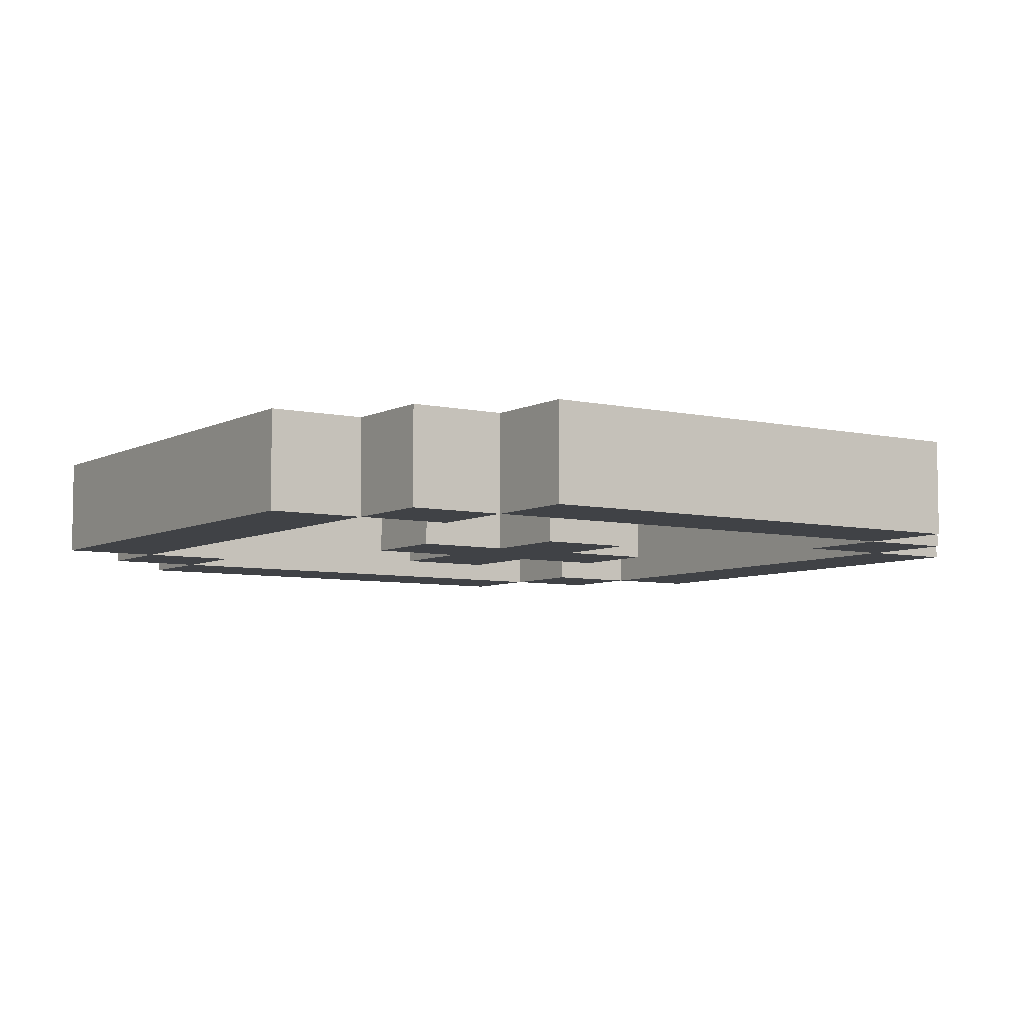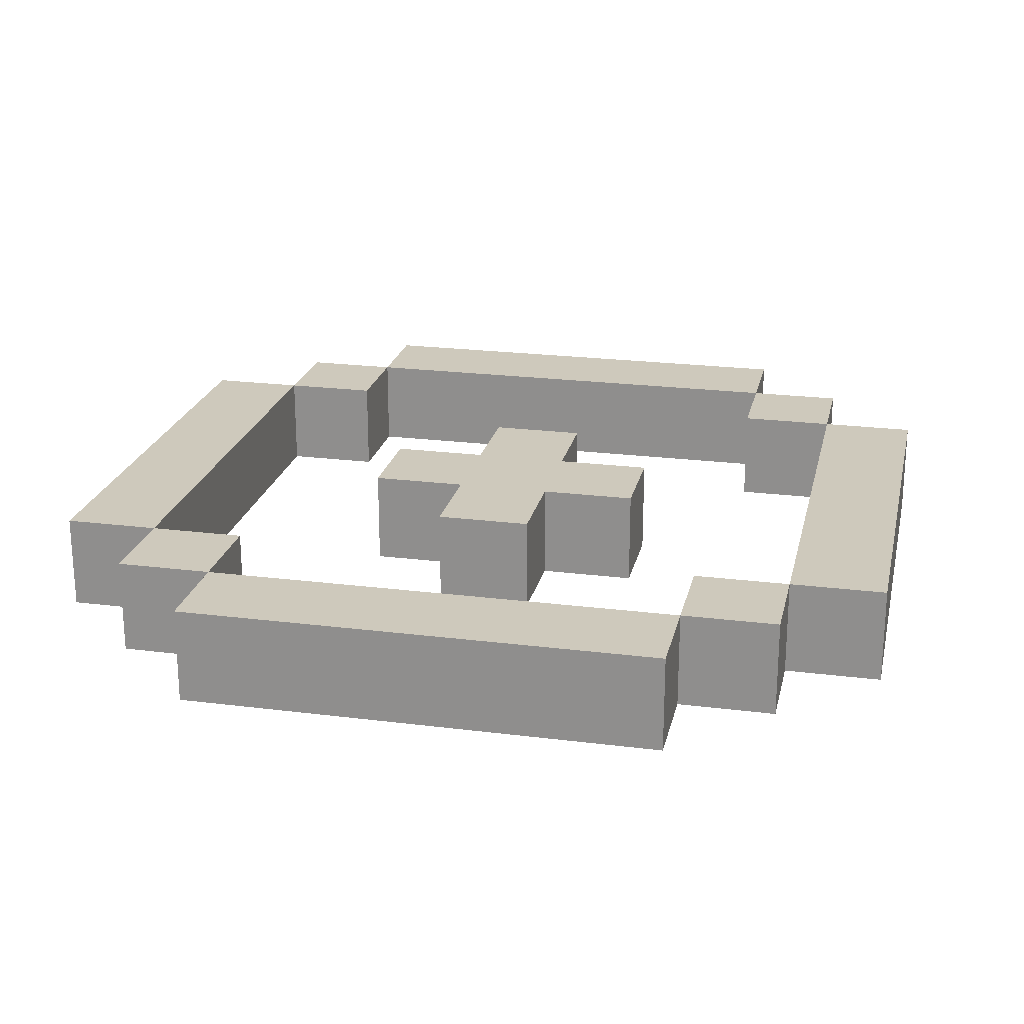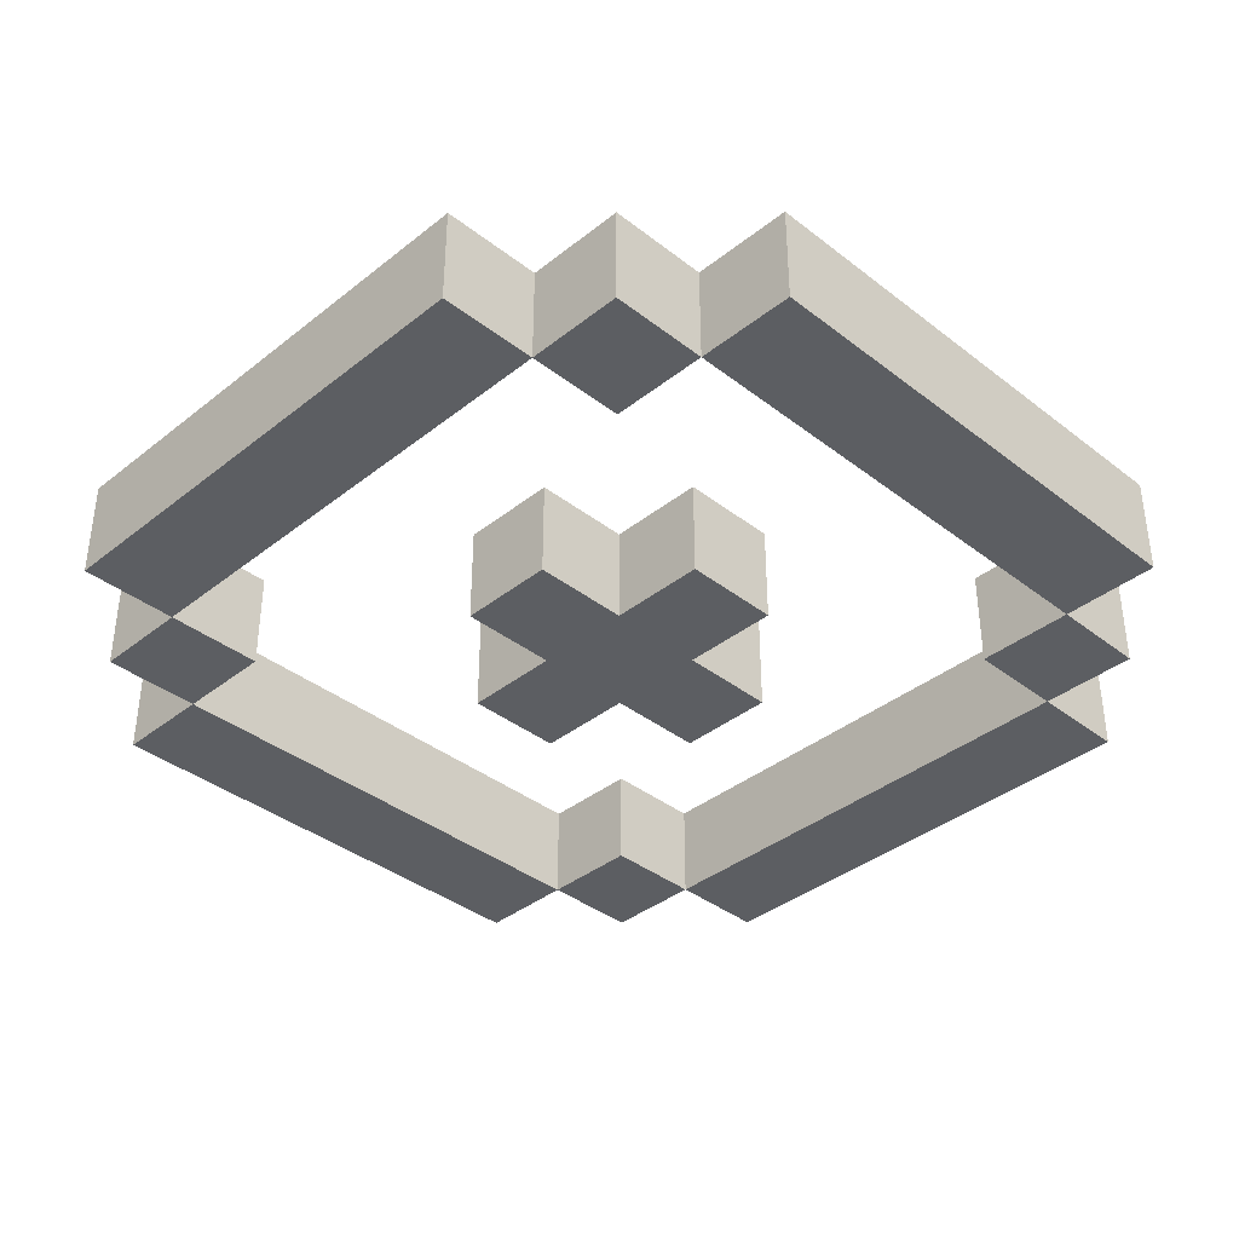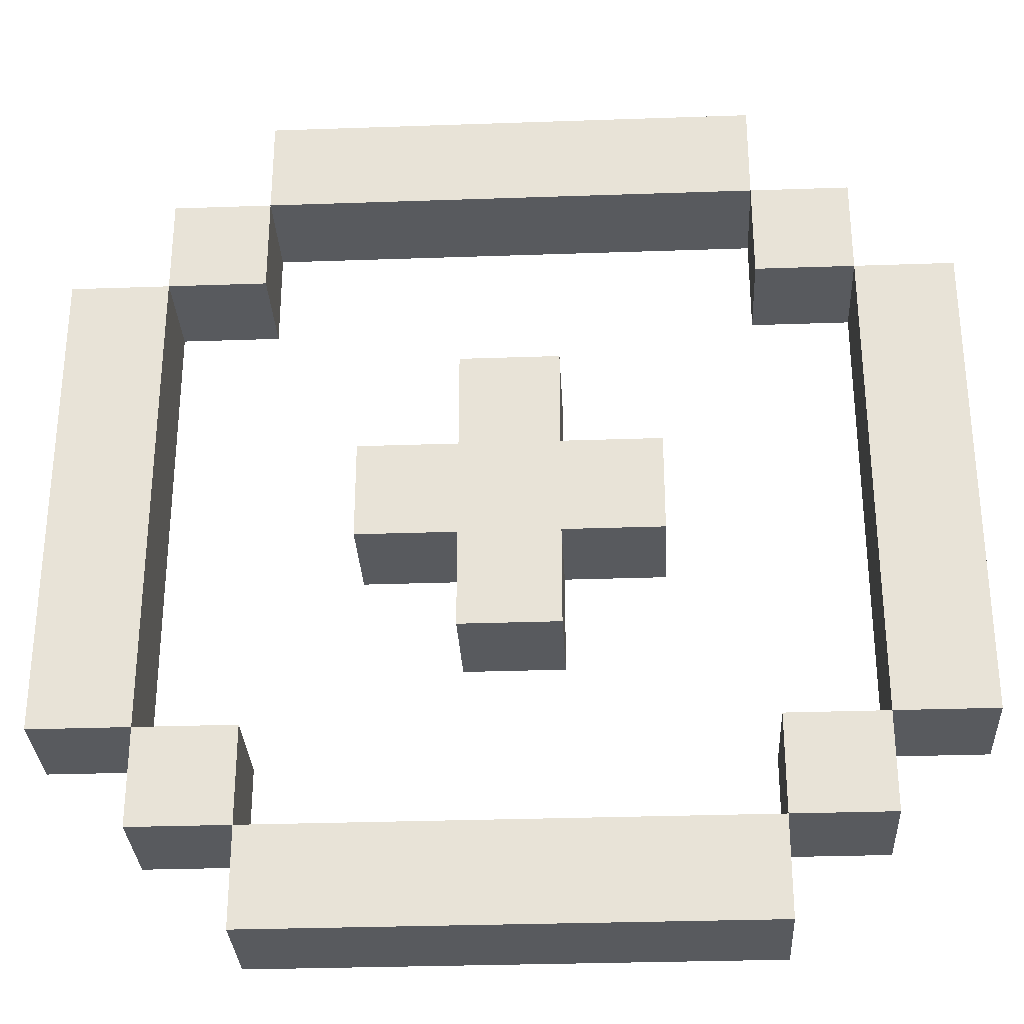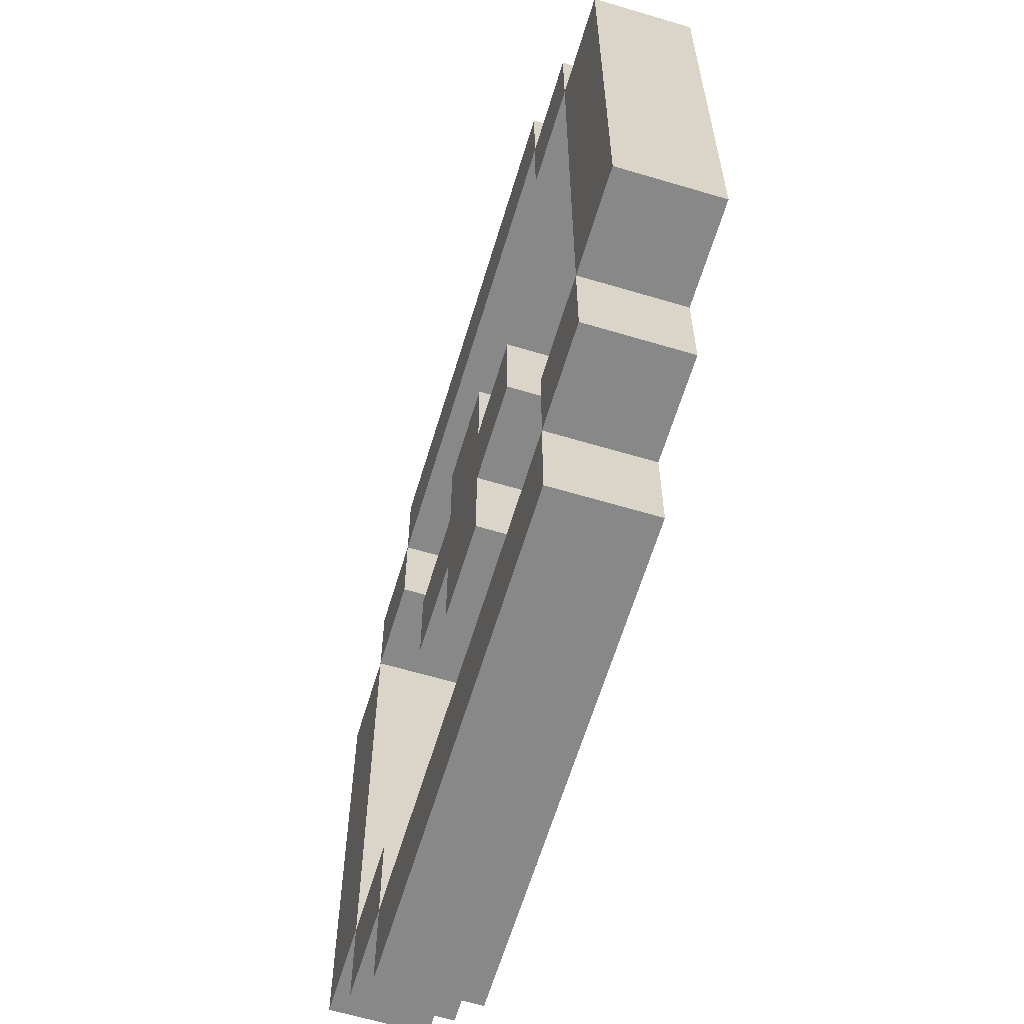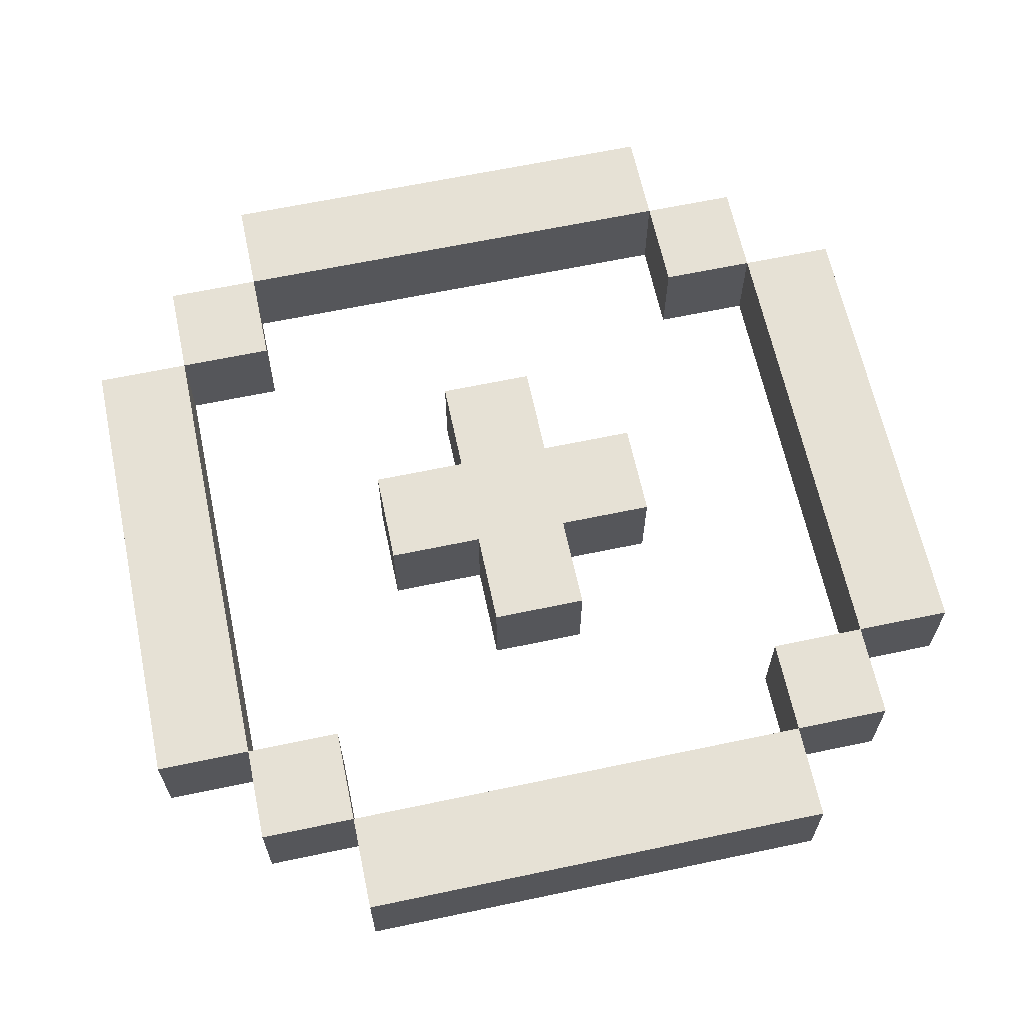
<metadata>
{"format":"obj","ext":"obj","renderer":"f3d","projection":"perspective","resolution":1024,"background":"white","views":[{"elev":-6.4,"azim":-34.0,"up":"+Y"},{"elev":22.3,"azim":-77.6,"up":"+Y"},{"elev":-37.6,"azim":-44.7,"up":"+Y"},{"elev":-30.6,"azim":-177.1,"up":"+Z"},{"elev":-62.9,"azim":73.2,"up":"+Z"},{"elev":64.1,"azim":-12.0,"up":"+Y"}]}
</metadata>
<code>
o
v -0.6 0 0.4
v -0.6 0 -0.1
v -0.6 0.1 0.4
v -0.6 0.1 -0.1
v -0.5 0 0.5
v -0.5 0 0.4
v -0.5 0 -0.1
v -0.5 0 -0.2
v -0.5 0.1 0.5
v -0.5 0.1 0.4
v -0.5 0.1 -0.1
v -0.5 0.1 -0.2
v -0.4 0 0.6
v -0.4 0 0.5
v -0.4 0 -0.2
v -0.4 0 -0.3
v -0.4 0.1 0.6
v -0.4 0.1 0.5
v -0.4 0.1 -0.2
v -0.4 0.1 -0.3
v -0.3 0 0.2
v -0.3 0 0.1
v -0.3 0.1 0.2
v -0.3 0.1 0.1
v -0.2 0 0.3
v -0.2 0 0.2
v -0.2 0 0.1
v -0.2 0 -5.96e-08
v -0.2 0.1 0.3
v -0.2 0.1 0.2
v -0.2 0.1 0.1
v -0.2 0.1 -5.96e-08
v 0.1 0 0.5
v 0.1 0 0.4
v 0.1 0 -0.1
v 0.1 0 -0.2
v 0.1 0.1 0.5
v 0.1 0.1 0.4
v 0.1 0.1 -0.1
v 0.1 0.1 -0.2
v 0.2 0 0.4
v 0.2 0 -0.1
v 0.2 0.1 0.4
v 0.2 0.1 -0.1
v -0.5 0 0.4
v -0.5 0 -0.1
v -0.5 0.1 0.4
v -0.5 0.1 -0.1
v -0.4 0 0.5
v -0.4 0 0.4
v -0.4 0 -0.1
v -0.4 0 -0.2
v -0.4 0.1 0.5
v -0.4 0.1 0.4
v -0.4 0.1 -0.1
v -0.4 0.1 -0.2
v -0.1 0 0.3
v -0.1 0 0.2
v -0.1 0 0.1
v -0.1 0 -5.96e-08
v -0.1 0.1 0.3
v -0.1 0.1 0.2
v -0.1 0.1 0.1
v -0.1 0.1 -5.96e-08
v 5.96e-08 0 0.2
v 5.96e-08 0 0.1
v 5.96e-08 0.1 0.2
v 5.96e-08 0.1 0.1
v 0.1 0 0.6
v 0.1 0 0.5
v 0.1 0 -0.2
v 0.1 0 -0.3
v 0.1 0.1 0.6
v 0.1 0.1 0.5
v 0.1 0.1 -0.2
v 0.1 0.1 -0.3
v 0.2 0 0.5
v 0.2 0 0.4
v 0.2 0 -0.1
v 0.2 0 -0.2
v 0.2 0.1 0.5
v 0.2 0.1 0.4
v 0.2 0.1 -0.1
v 0.2 0.1 -0.2
v 0.3 0 0.4
v 0.3 0 -0.1
v 0.3 0.1 0.4
v 0.3 0.1 -0.1
v -0.4 0 0.6
v -0.4 0.1 0.6
v 0.1 0 0.6
v 0.1 0.1 0.6
v -0.5 0 0.5
v -0.5 0.1 0.5
v -0.4 0 0.5
v -0.4 0.1 0.5
v 0.1 0 0.5
v 0.1 0.1 0.5
v 0.2 0 0.5
v 0.2 0.1 0.5
v -0.6 0 0.4
v -0.6 0.1 0.4
v -0.5 0 0.4
v -0.5 0.1 0.4
v 0.2 0 0.4
v 0.2 0.1 0.4
v 0.3 0 0.4
v 0.3 0.1 0.4
v -0.2 0 0.3
v -0.2 0.1 0.3
v -0.1 0 0.3
v -0.1 0.1 0.3
v -0.3 0 0.2
v -0.3 0.1 0.2
v -0.2 0 0.2
v -0.2 0.1 0.2
v -0.1 0 0.2
v -0.1 0.1 0.2
v 5.96e-08 0 0.2
v 5.96e-08 0.1 0.2
v -0.5 0 -0.1
v -0.5 0.1 -0.1
v -0.4 0 -0.1
v -0.4 0.1 -0.1
v 0.1 0 -0.1
v 0.1 0.1 -0.1
v 0.2 0 -0.1
v 0.2 0.1 -0.1
v -0.4 0 -0.2
v -0.4 0.1 -0.2
v 0.1 0 -0.2
v 0.1 0.1 -0.2
v -0.4 0 0.5
v -0.4 0.1 0.5
v 0.1 0 0.5
v 0.1 0.1 0.5
v -0.5 0 0.4
v -0.5 0.1 0.4
v -0.4 0 0.4
v -0.4 0.1 0.4
v 0.1 0 0.4
v 0.1 0.1 0.4
v 0.2 0 0.4
v 0.2 0.1 0.4
v -0.3 0 0.1
v -0.3 0.1 0.1
v -0.2 0 0.1
v -0.2 0.1 0.1
v -0.1 0 0.1
v -0.1 0.1 0.1
v 5.96e-08 0 0.1
v 5.96e-08 0.1 0.1
v -0.2 0 -5.96e-08
v -0.2 0.1 -5.96e-08
v -0.1 0 -5.96e-08
v -0.1 0.1 -5.96e-08
v -0.6 0 -0.1
v -0.6 0.1 -0.1
v -0.5 0 -0.1
v -0.5 0.1 -0.1
v 0.2 0 -0.1
v 0.2 0.1 -0.1
v 0.3 0 -0.1
v 0.3 0.1 -0.1
v -0.5 0 -0.2
v -0.5 0.1 -0.2
v -0.4 0 -0.2
v -0.4 0.1 -0.2
v 0.1 0 -0.2
v 0.1 0.1 -0.2
v 0.2 0 -0.2
v 0.2 0.1 -0.2
v -0.4 0 -0.3
v -0.4 0.1 -0.3
v 0.1 0 -0.3
v 0.1 0.1 -0.3
v -0.4 0 0.6
v 0.1 0 0.6
v -0.5 0 0.5
v -0.4 0 0.5
v 0.1 0 0.5
v 0.2 0 0.5
v -0.6 0 0.4
v -0.5 0 0.4
v -0.4 0 0.4
v 0.1 0 0.4
v 0.2 0 0.4
v 0.3 0 0.4
v -0.2 0 0.3
v -0.1 0 0.3
v -0.3 0 0.2
v -0.2 0 0.2
v -0.1 0 0.2
v 5.96e-08 0 0.2
v -0.3 0 0.1
v -0.2 0 0.1
v -0.1 0 0.1
v 5.96e-08 0 0.1
v -0.2 0 -5.96e-08
v -0.1 0 -5.96e-08
v -0.6 0 -0.1
v -0.5 0 -0.1
v -0.4 0 -0.1
v 0.1 0 -0.1
v 0.2 0 -0.1
v 0.3 0 -0.1
v -0.5 0 -0.2
v -0.4 0 -0.2
v 0.1 0 -0.2
v 0.2 0 -0.2
v -0.4 0 -0.3
v 0.1 0 -0.3
v -0.4 0.1 0.6
v 0.1 0.1 0.6
v -0.5 0.1 0.5
v -0.4 0.1 0.5
v 0.1 0.1 0.5
v 0.2 0.1 0.5
v -0.6 0.1 0.4
v -0.5 0.1 0.4
v -0.4 0.1 0.4
v 0.1 0.1 0.4
v 0.2 0.1 0.4
v 0.3 0.1 0.4
v -0.2 0.1 0.3
v -0.1 0.1 0.3
v -0.3 0.1 0.2
v -0.2 0.1 0.2
v -0.1 0.1 0.2
v 5.96e-08 0.1 0.2
v -0.3 0.1 0.1
v -0.2 0.1 0.1
v -0.1 0.1 0.1
v 5.96e-08 0.1 0.1
v -0.2 0.1 -5.96e-08
v -0.1 0.1 -5.96e-08
v -0.6 0.1 -0.1
v -0.5 0.1 -0.1
v -0.4 0.1 -0.1
v 0.1 0.1 -0.1
v 0.2 0.1 -0.1
v 0.3 0.1 -0.1
v -0.5 0.1 -0.2
v -0.4 0.1 -0.2
v 0.1 0.1 -0.2
v 0.2 0.1 -0.2
v -0.4 0.1 -0.3
v 0.1 0.1 -0.3
f 3 2 1
f 4 2 3
f 9 6 5
f 10 6 9
f 11 8 7
f 12 8 11
f 17 14 13
f 18 14 17
f 19 16 15
f 20 16 19
f 23 22 21
f 24 22 23
f 29 26 25
f 30 26 29
f 31 28 27
f 32 28 31
f 37 34 33
f 38 34 37
f 39 36 35
f 40 36 39
f 43 42 41
f 44 42 43
f 45 46 47
f 47 46 48
f 49 50 53
f 53 50 54
f 51 52 55
f 55 52 56
f 57 58 61
f 61 58 62
f 59 60 63
f 63 60 64
f 65 66 67
f 67 66 68
f 69 70 73
f 73 70 74
f 71 72 75
f 75 72 76
f 77 78 81
f 81 78 82
f 79 80 83
f 83 80 84
f 85 86 87
f 87 86 88
f 91 90 89
f 92 90 91
f 95 94 93
f 96 94 95
f 99 98 97
f 100 98 99
f 103 102 101
f 104 102 103
f 107 106 105
f 108 106 107
f 111 110 109
f 112 110 111
f 115 114 113
f 116 114 115
f 119 118 117
f 120 118 119
f 123 122 121
f 124 122 123
f 127 126 125
f 128 126 127
f 131 130 129
f 132 130 131
f 133 134 135
f 135 134 136
f 137 138 139
f 139 138 140
f 141 142 143
f 143 142 144
f 145 146 147
f 147 146 148
f 149 150 151
f 151 150 152
f 153 154 155
f 155 154 156
f 157 158 159
f 159 158 160
f 161 162 163
f 163 162 164
f 165 166 167
f 167 166 168
f 169 170 171
f 171 170 172
f 173 174 175
f 175 174 176
f 180 178 177
f 181 178 180
f 184 180 179
f 185 180 184
f 186 182 181
f 187 182 186
f 192 190 189
f 193 190 192
f 195 192 191
f 195 194 193
f 195 193 192
f 196 194 195
f 197 194 196
f 198 194 197
f 199 197 196
f 200 197 199
f 201 184 183
f 202 184 201
f 205 188 187
f 206 188 205
f 207 203 202
f 208 203 207
f 209 205 204
f 210 205 209
f 211 209 208
f 212 209 211
f 213 214 216
f 216 214 217
f 215 216 220
f 220 216 221
f 217 218 222
f 222 218 223
f 225 226 228
f 228 226 229
f 227 228 231
f 229 230 231
f 228 229 231
f 231 230 232
f 232 230 233
f 233 230 234
f 232 233 235
f 235 233 236
f 219 220 237
f 237 220 238
f 223 224 241
f 241 224 242
f 238 239 243
f 243 239 244
f 240 241 245
f 245 241 246
f 244 245 247
f 247 245 248

</code>
